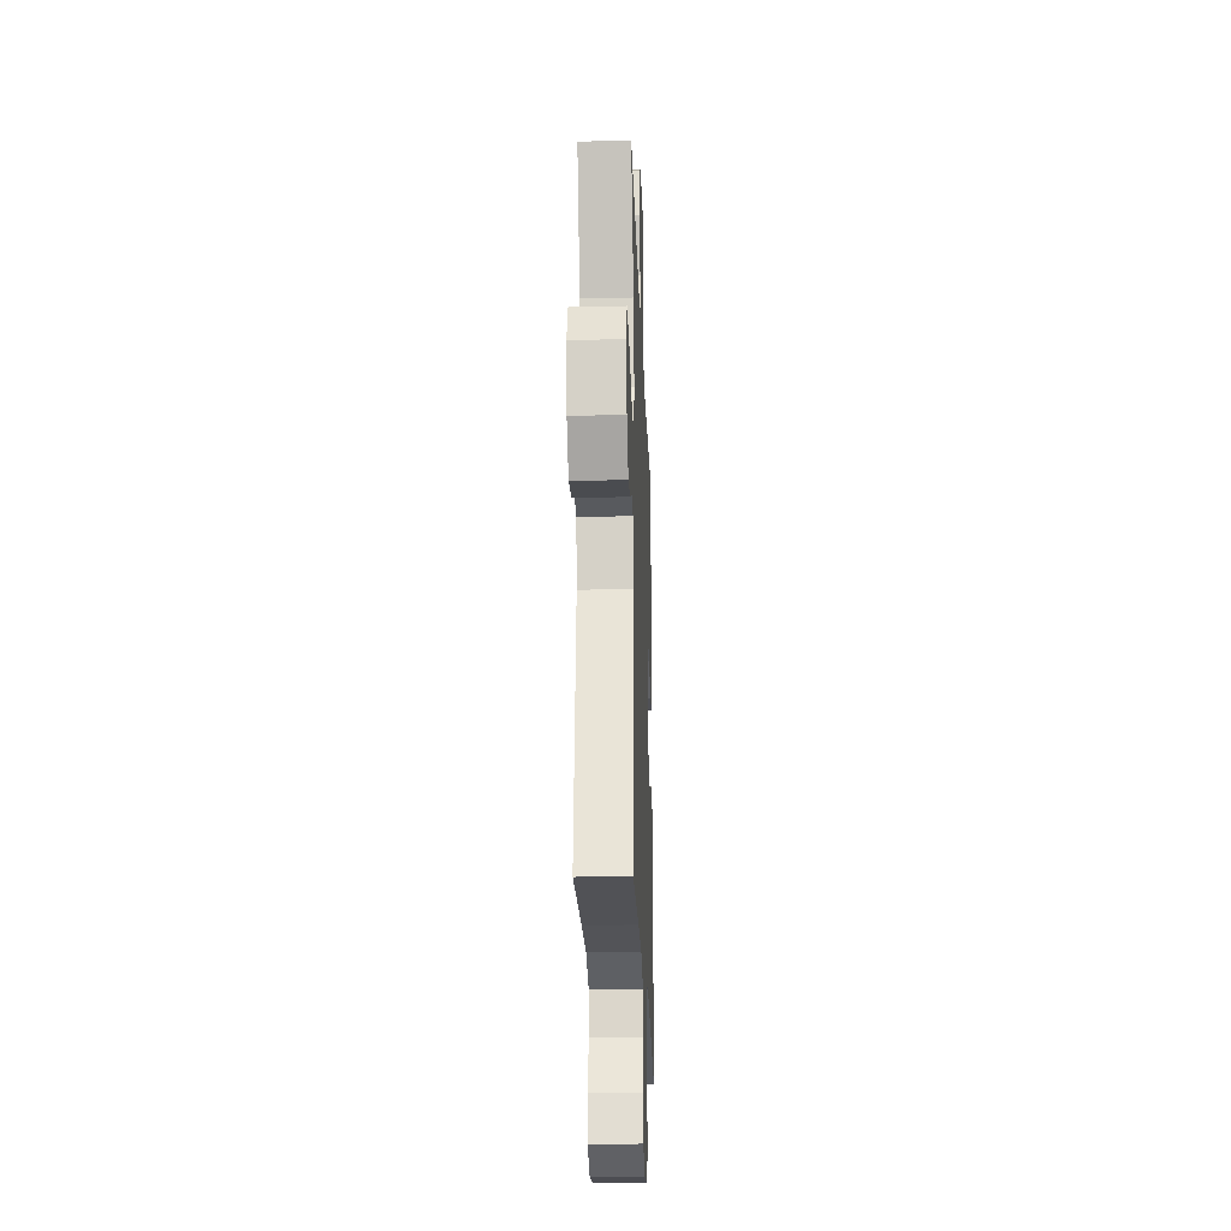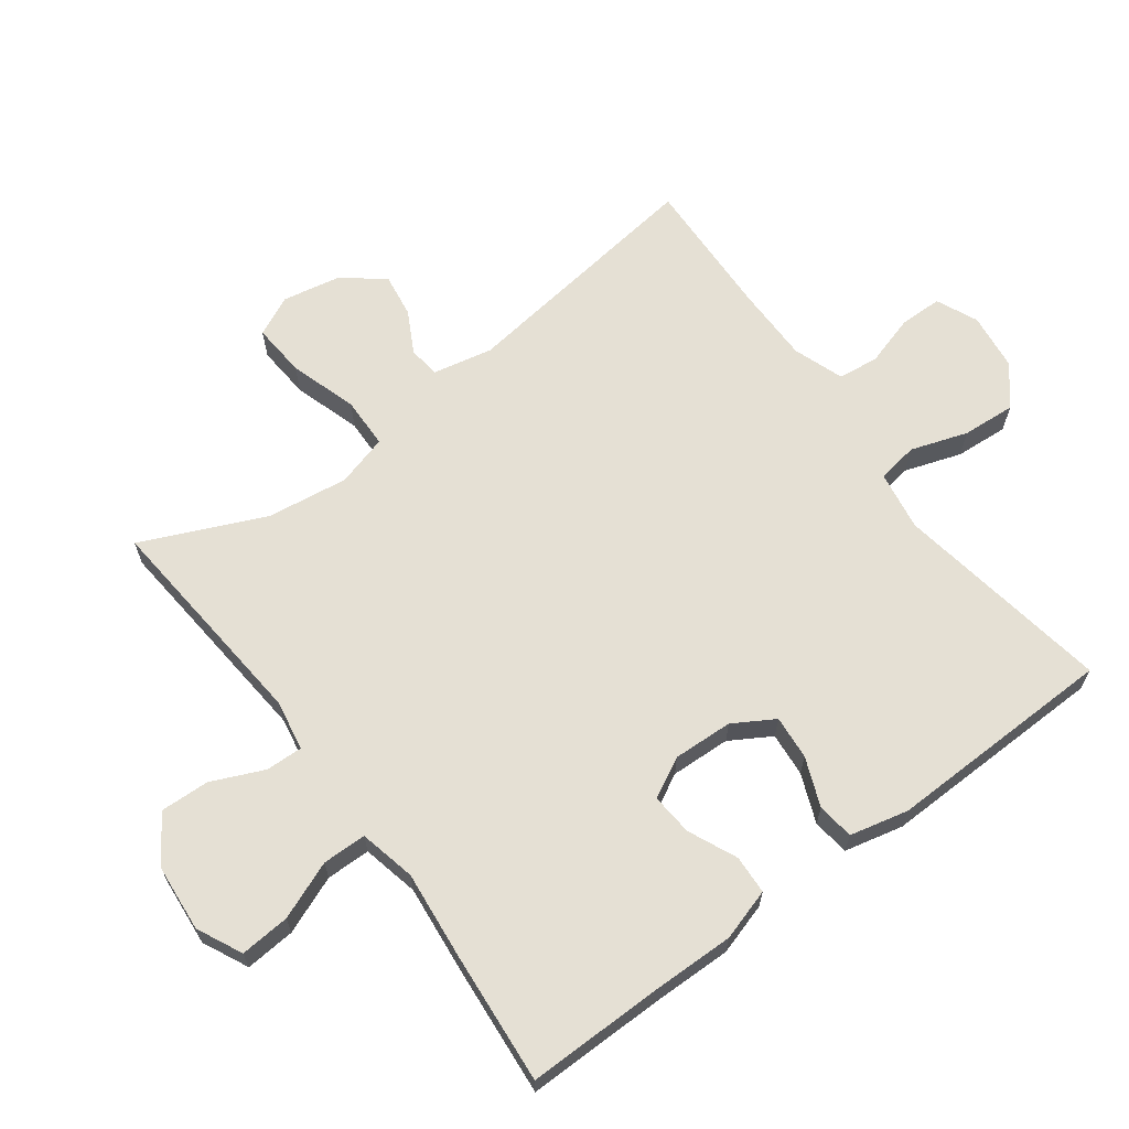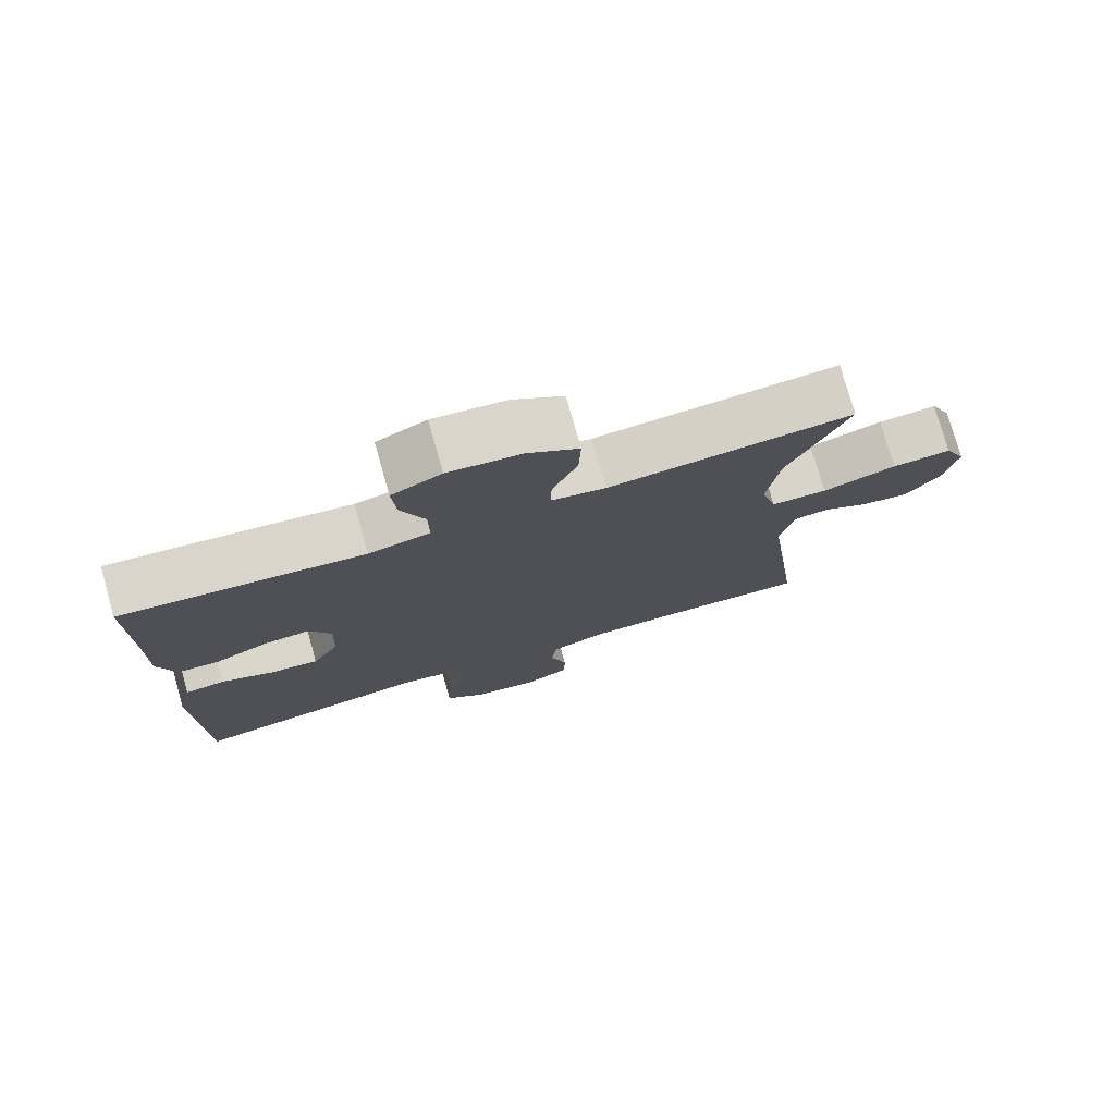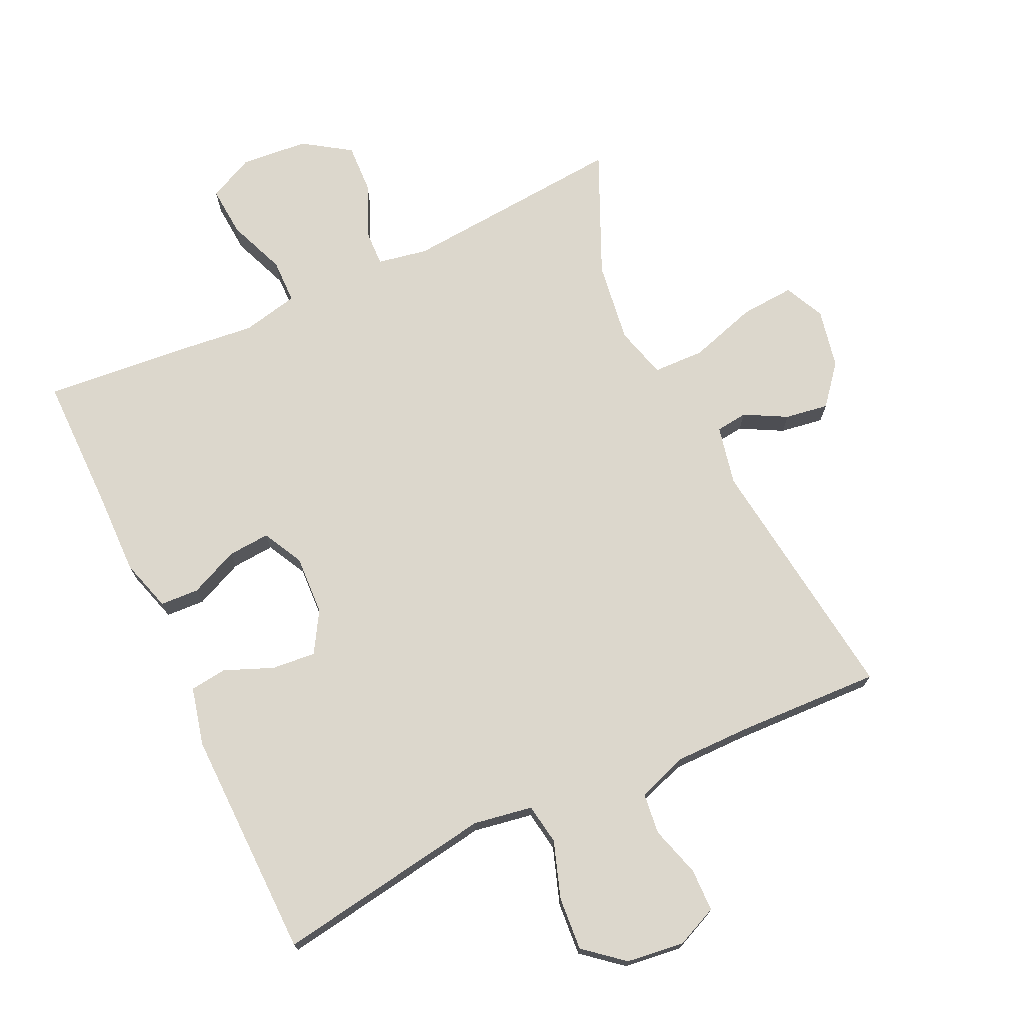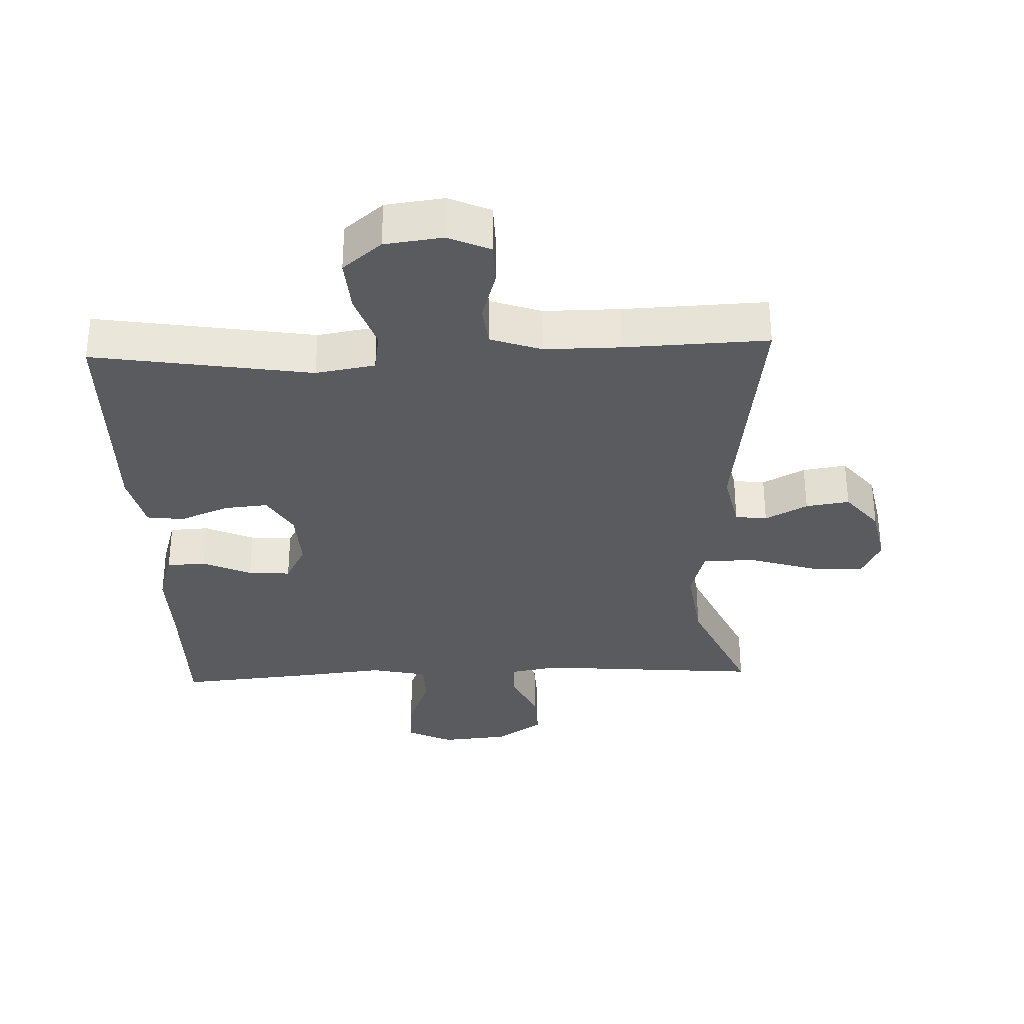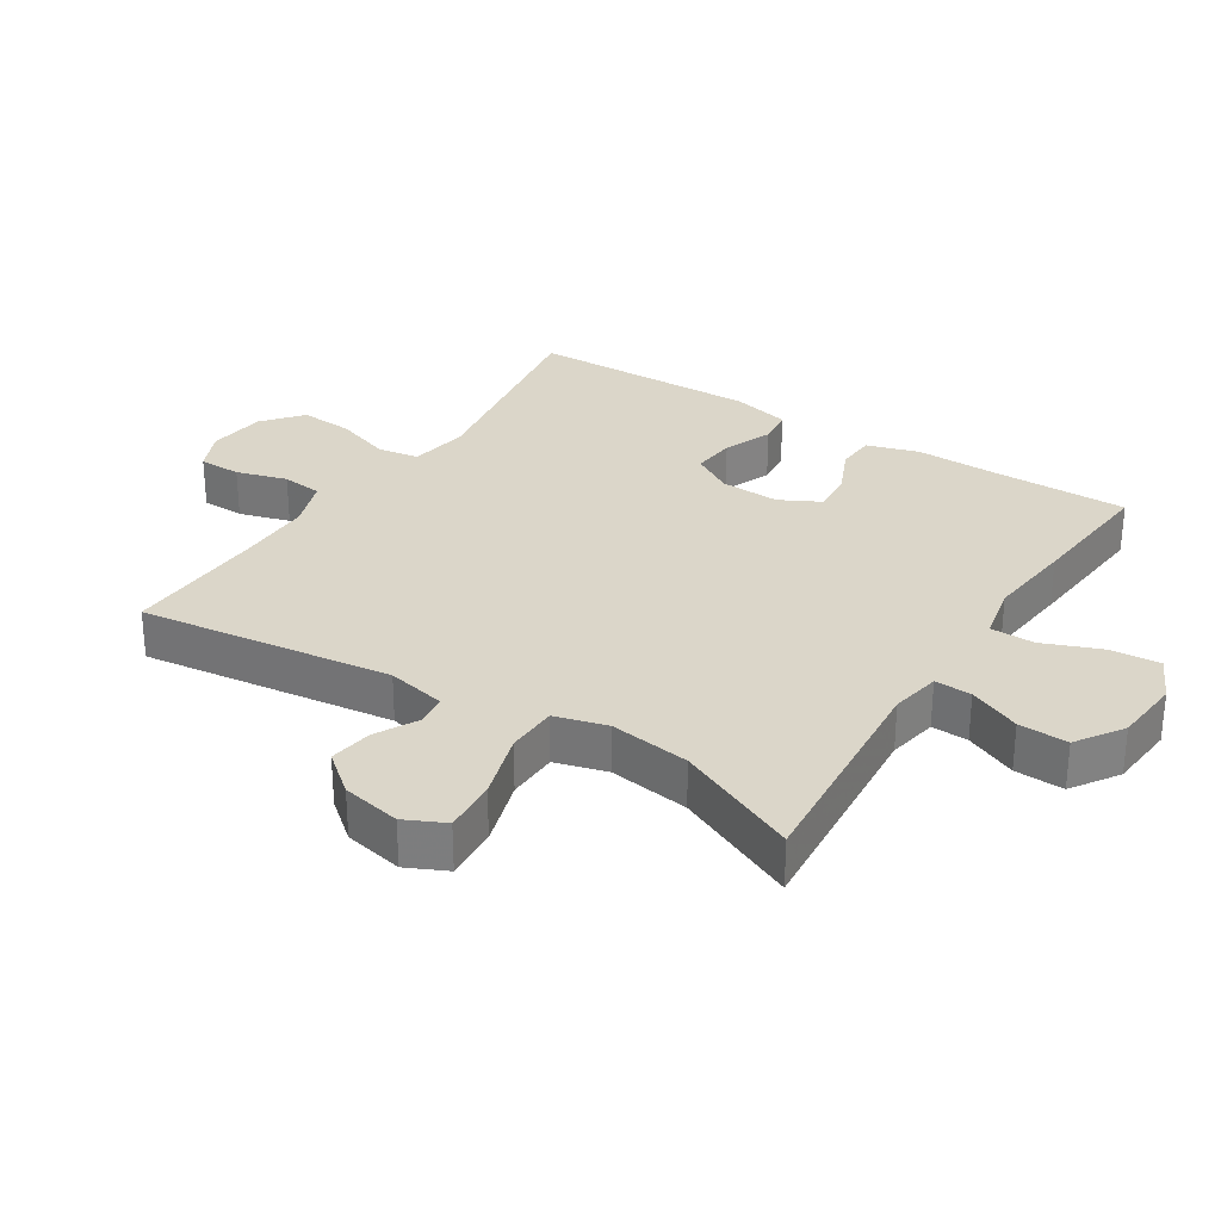
<metadata>
{"format":"obj","ext":"obj","renderer":"f3d","projection":"perspective","resolution":1024,"background":"white","views":[{"elev":-23.4,"azim":-87.9,"up":"+Z"},{"elev":65.3,"azim":53.3,"up":"+Y"},{"elev":76.6,"azim":164.2,"up":"+Z"},{"elev":72.8,"azim":155.0,"up":"+Y"},{"elev":-32.6,"azim":-177.7,"up":"+Y"},{"elev":29.9,"azim":-57.4,"up":"+Y"}]}
</metadata>
<code>
v 0.5 0.07 -0.5
v 0.169 0.07 -0.447
v 0.079 0.07 -0.462
v 0.069 0.07 -0.524
v 0.098 0.07 -0.61
v 0.104 0.07 -0.691
v 0.045 0.07 -0.74
v -0.043 0.07 -0.751
v -0.106 0.07 -0.723
v -0.107 0.07 -0.658
v -0.084 0.07 -0.581
v -0.091 0.07 -0.519
v -0.168 0.07 -0.492
v -0.283 0.07 -0.492
v -0.5 0.07 -0.5
v -0.45 0.07 -0.115
v -0.469 0.07 -0.025
v -0.517 0.07 -0.019
v -0.581 0.07 -0.053
v -0.647 0.07 -0.063
v -0.696 0.07 -0.003
v -0.714 0.07 0.087
v -0.685 0.07 0.148
v -0.603 0.07 0.142
v -0.5 0.07 0.11
v -0.422 0.07 0.112
v -0.4 0.07 0.191
v -0.417 0.07 0.314
v -0.5 0.07 0.5
v -0.16 0.07 0.471
v -0.084 0.07 0.485
v -0.086 0.07 0.541
v -0.121 0.07 0.62
v -0.124 0.07 0.695
v -0.053 0.07 0.742
v 0.049 0.07 0.751
v 0.118 0.07 0.718
v 0.112 0.07 0.642
v 0.077 0.07 0.554
v 0.078 0.07 0.487
v 0.164 0.07 0.468
v 0.296 0.07 0.482
v 0.5 0.07 0.5
v 0.499 0.07 0.289
v 0.501 0.07 0.167
v 0.477 0.07 0.088
v 0.418 0.07 0.085
v 0.344 0.07 0.118
v 0.28 0.07 0.123
v 0.248 0.07 0.062
v 0.252 0.07 -0.029
v 0.289 0.07 -0.091
v 0.356 0.07 -0.085
v 0.43 0.07 -0.055
v 0.486 0.07 -0.062
v 0.507 0.07 -0.151
v 0.5 0 -0.5
v 0.169 0 -0.447
v 0.079 0 -0.462
v 0.069 0 -0.524
v 0.098 0 -0.61
v 0.104 0 -0.691
v 0.045 0 -0.74
v -0.043 0 -0.751
v -0.106 0 -0.723
v -0.107 0 -0.658
v -0.084 0 -0.581
v -0.091 0 -0.519
v -0.168 0 -0.492
v -0.283 0 -0.492
v -0.5 0 -0.5
v -0.45 0 -0.115
v -0.469 0 -0.025
v -0.517 0 -0.019
v -0.581 0 -0.053
v -0.647 0 -0.063
v -0.696 0 -0.003
v -0.714 0 0.087
v -0.685 0 0.148
v -0.603 0 0.142
v -0.5 0 0.11
v -0.422 0 0.112
v -0.4 0 0.191
v -0.417 0 0.314
v -0.5 0 0.5
v -0.16 0 0.471
v -0.084 0 0.485
v -0.086 0 0.541
v -0.121 0 0.62
v -0.124 0 0.695
v -0.053 0 0.742
v 0.049 0 0.751
v 0.118 0 0.718
v 0.112 0 0.642
v 0.077 0 0.554
v 0.078 0 0.487
v 0.164 0 0.468
v 0.296 0 0.482
v 0.5 0 0.5
v 0.499 0 0.289
v 0.501 0 0.167
v 0.477 0 0.088
v 0.418 0 0.085
v 0.344 0 0.118
v 0.28 0 0.123
v 0.248 0 0.062
v 0.252 0 -0.029
v 0.289 0 -0.091
v 0.356 0 -0.085
v 0.43 0 -0.055
v 0.486 0 -0.062
v 0.507 0 -0.151
f 56 1 2
f 55 56 2
f 54 55 2
f 53 54 2
f 52 53 2 3
f 51 52 3
f 50 51 3
f 46 47 48
f 45 46 48
f 44 45 48
f 44 48 49
f 43 44 49
f 42 43 49
f 41 42 49
f 40 41 49 50
f 37 38 39
f 36 37 39
f 35 36 39
f 34 35 39
f 33 34 39
f 32 33 39
f 31 32 39 40
f 40 50 3
f 31 40 3
f 30 31 3
f 23 24 25
f 22 23 25
f 21 22 25
f 20 21 25
f 19 20 25
f 18 19 25
f 17 18 25 26
f 16 17 26
f 14 15 16
f 16 26 27
f 14 16 27
f 13 14 27
f 9 10 11
f 8 9 11
f 7 8 11
f 6 7 11
f 5 6 11
f 4 5 11
f 4 11 12
f 30 3 4
f 29 30 4
f 28 29 4
f 13 27 28
f 12 13 28
f 4 12 28
f 58 57 112
f 58 112 111
f 58 111 110
f 58 110 109
f 59 58 109 108
f 59 108 107
f 59 107 106
f 104 103 102
f 104 102 101
f 104 101 100
f 105 104 100
f 105 100 99
f 105 99 98
f 105 98 97
f 106 105 97 96
f 95 94 93
f 95 93 92
f 95 92 91
f 95 91 90
f 95 90 89
f 95 89 88
f 96 95 88 87
f 59 106 96
f 59 96 87
f 59 87 86
f 81 80 79
f 81 79 78
f 81 78 77
f 81 77 76
f 81 76 75
f 81 75 74
f 82 81 74 73
f 82 73 72
f 72 71 70
f 83 82 72
f 83 72 70
f 83 70 69
f 67 66 65
f 67 65 64
f 67 64 63
f 67 63 62
f 67 62 61
f 67 61 60
f 68 67 60
f 60 59 86
f 60 86 85
f 60 85 84
f 84 83 69
f 84 69 68
f 84 68 60
f 1 57 58 2
f 2 58 59 3
f 3 59 60 4
f 4 60 61 5
f 5 61 62 6
f 6 62 63 7
f 7 63 64 8
f 8 64 65 9
f 9 65 66 10
f 10 66 67 11
f 11 67 68 12
f 12 68 69 13
f 13 69 70 14
f 14 70 71 15
f 15 71 72 16
f 16 72 73 17
f 17 73 74 18
f 18 74 75 19
f 19 75 76 20
f 20 76 77 21
f 21 77 78 22
f 22 78 79 23
f 23 79 80 24
f 24 80 81 25
f 25 81 82 26
f 26 82 83 27
f 27 83 84 28
f 28 84 85 29
f 29 85 86 30
f 30 86 87 31
f 31 87 88 32
f 32 88 89 33
f 33 89 90 34
f 34 90 91 35
f 35 91 92 36
f 36 92 93 37
f 37 93 94 38
f 38 94 95 39
f 39 95 96 40
f 40 96 97 41
f 41 97 98 42
f 42 98 99 43
f 43 99 100 44
f 44 100 101 45
f 45 101 102 46
f 46 102 103 47
f 47 103 104 48
f 48 104 105 49
f 49 105 106 50
f 50 106 107 51
f 51 107 108 52
f 52 108 109 53
f 53 109 110 54
f 54 110 111 55
f 55 111 112 56
f 56 112 57 1

</code>
